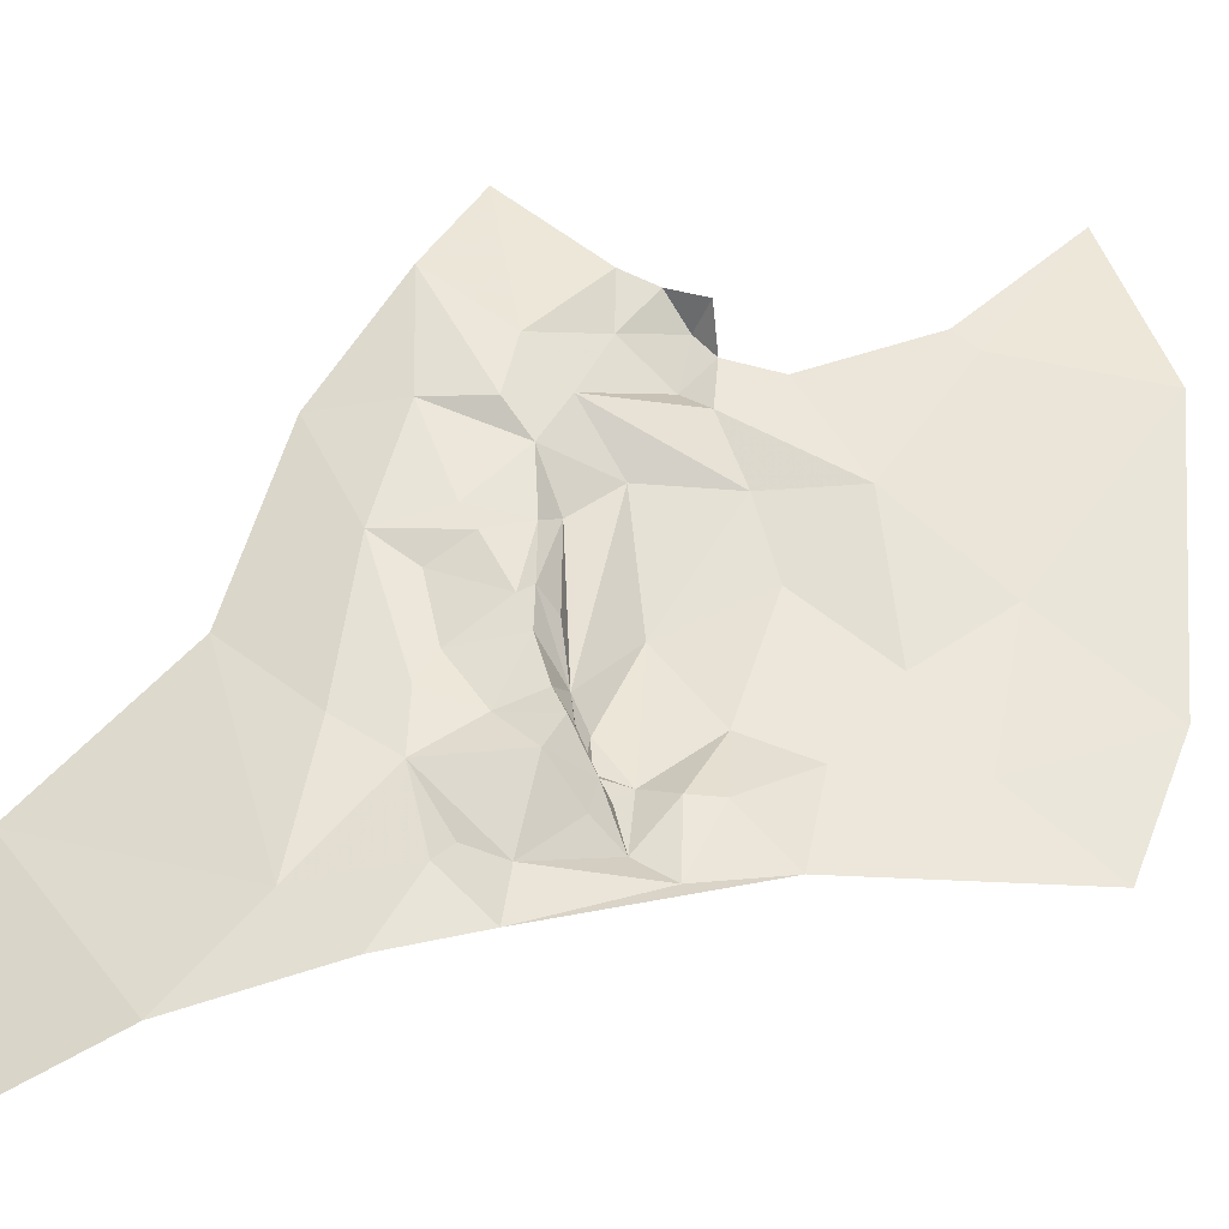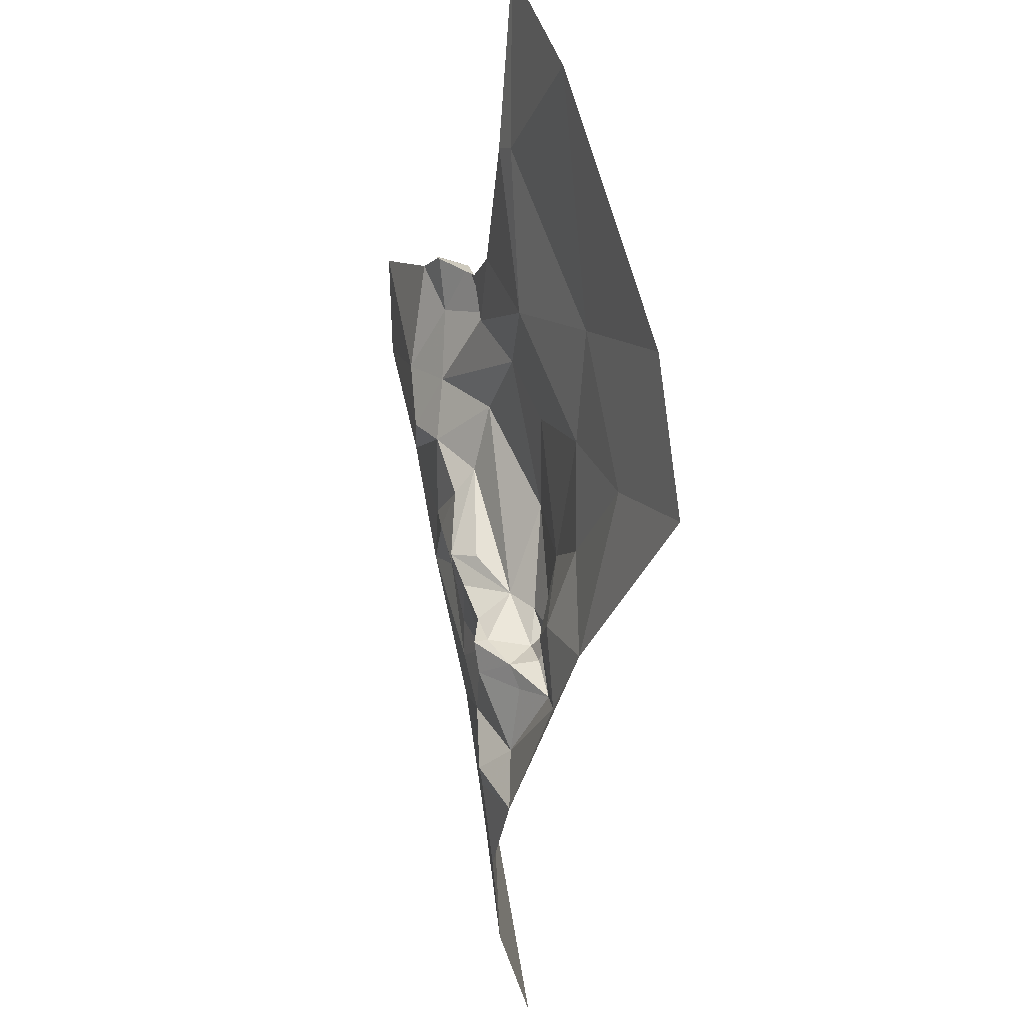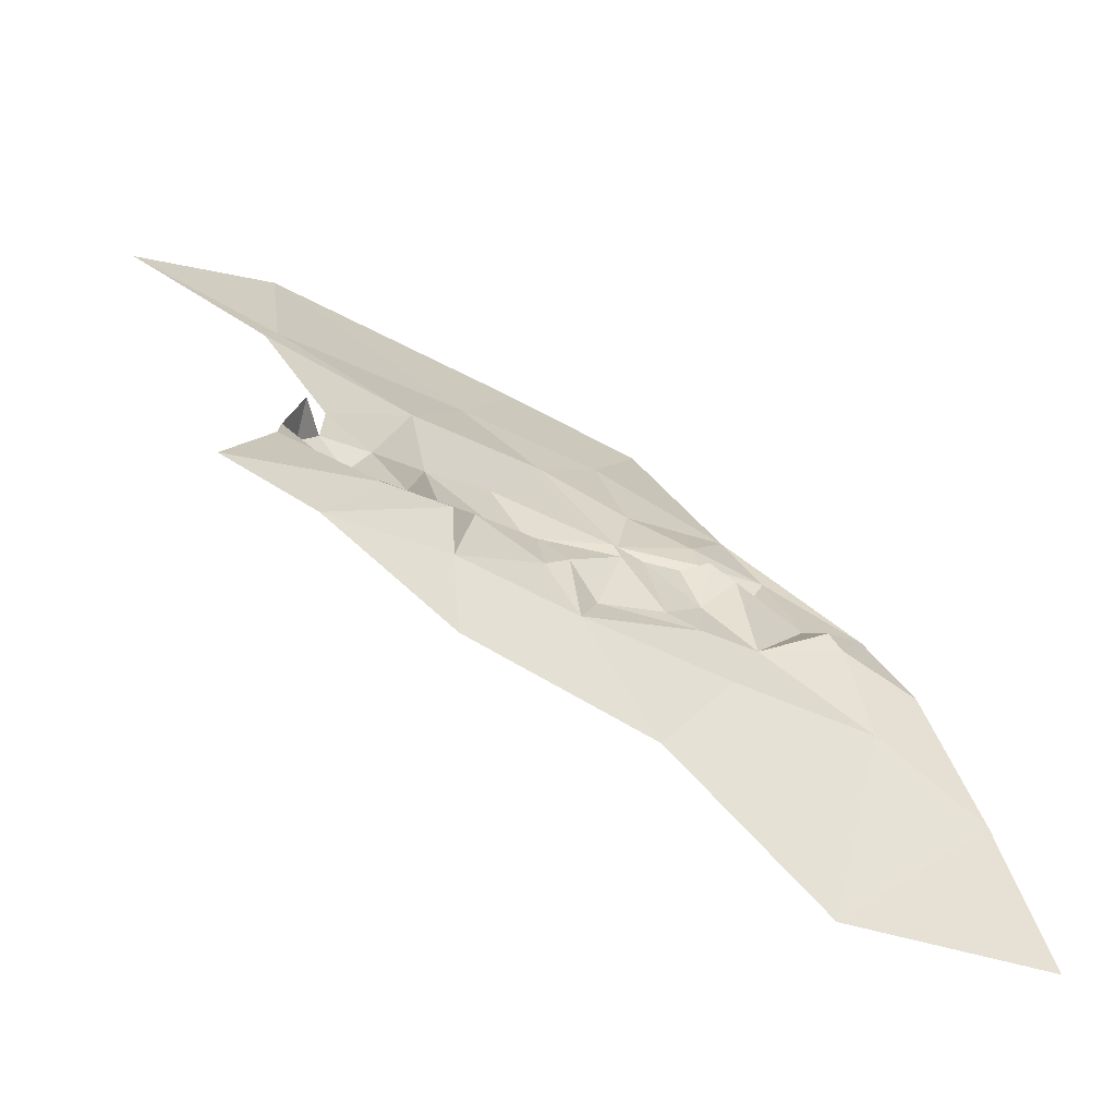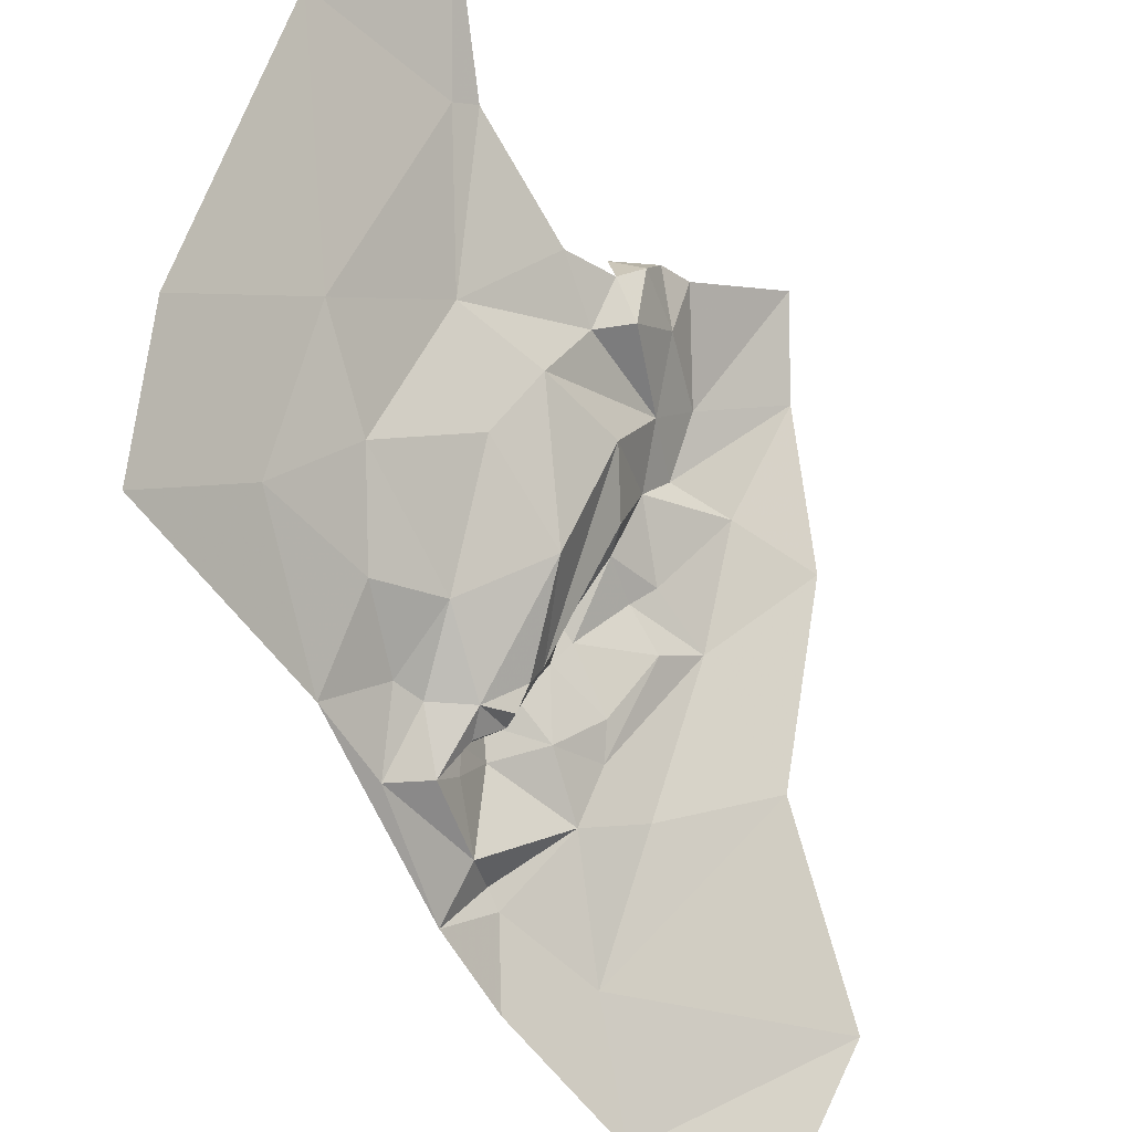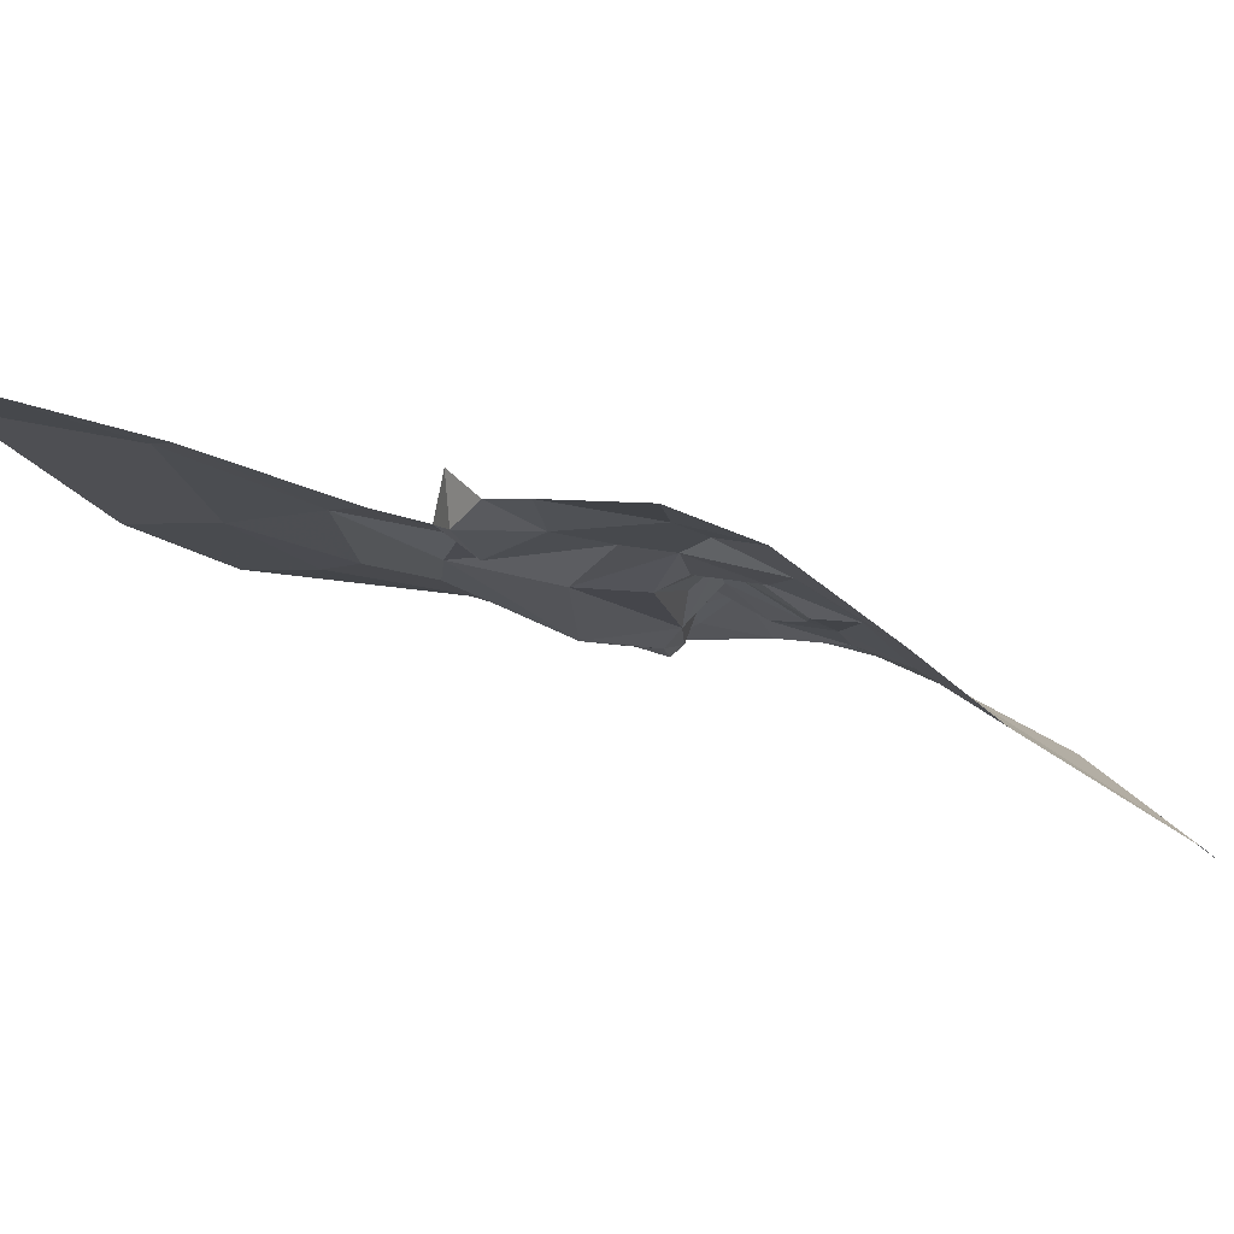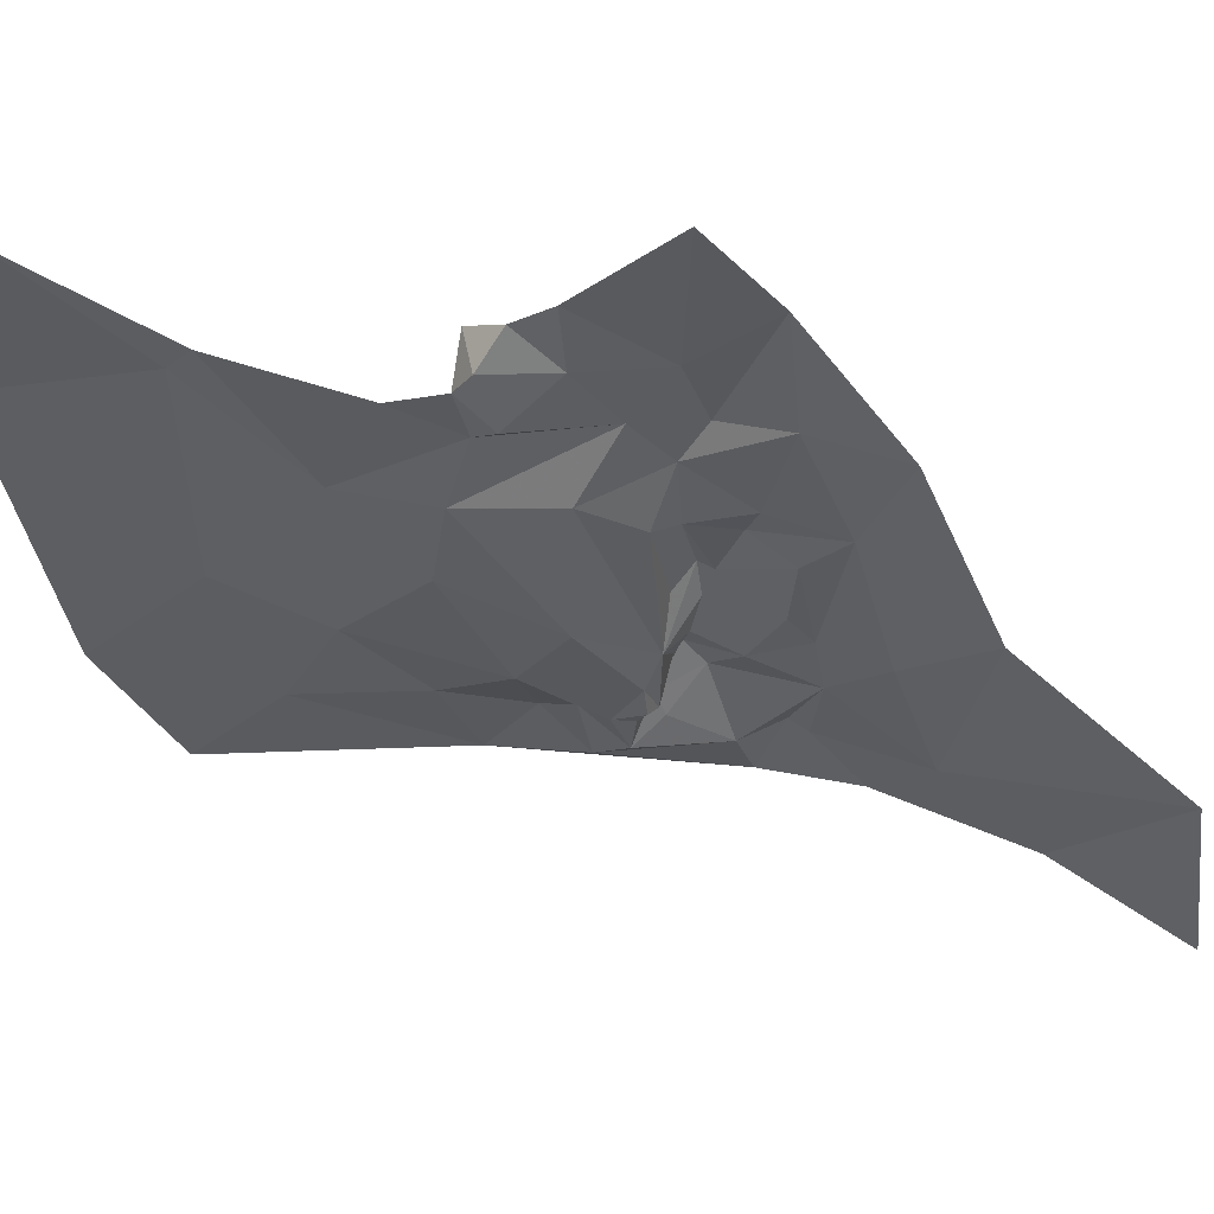
<metadata>
{"format":"obj","ext":"obj","renderer":"f3d","projection":"perspective","resolution":1024,"background":"white","views":[{"elev":-0.7,"azim":-75.4,"up":"+Y"},{"elev":72.1,"azim":-45.1,"up":"+Z"},{"elev":-49.7,"azim":-152.4,"up":"+Z"},{"elev":-53.1,"azim":57.1,"up":"+Y"},{"elev":49.5,"azim":126.5,"up":"+Y"},{"elev":21.4,"azim":117.6,"up":"+Y"}]}
</metadata>
<code>
v 1.814 3.178 -0.7015
v 1.768 3.122 -0.7126
v 1.804 3.144 -0.6504
v 1.788 3.204 -0.7845
v 1.772 3.203 -0.7901
v 1.744 3.177 -0.783
v 1.717 3.076 -0.7397
v 1.729 3.095 -0.7487
v 1.717 3.104 -0.7506
v 1.75 3.119 -0.7629
v 1.792 3.155 -0.7516
v 1.749 3.136 -0.7706
v 1.612 2.985 -0.9617
v 1.625 3.021 -0.8936
v 1.683 3.085 -0.9792
v 1.72 3.129 -0.7937
v 1.705 3.116 -0.7696
v 1.714 3.129 -0.7624
v 1.688 3.075 -0.7755
v 1.711 3.092 -0.7536
v 1.698 3.112 -0.8202
v 1.731 3.159 -0.9106
v 1.659 3.067 -0.8564
v 1.843 3.282 -0.7776
v 1.85 3.257 -0.7529
v 1.863 3.283 -0.75
v 1.79 3.254 -0.8109
v 1.824 3.311 -0.8576
v 1.788 3.253 -0.8462
v 1.89 3.285 -0.6464
v 1.861 3.265 -0.7085
v 1.839 3.219 -0.669
v 1.715 3.139 -0.8232
v 1.706 3.129 -0.8541
v 1.787 3.248 -0.8945
v 1.751 3.2 -0.8542
v 1.741 3.174 -0.7901
v 1.728 3.153 -0.8162
v 1.75 3.184 -0.8302
v 1.736 3.159 -0.7818
v 1.743 3.1 -0.7435
v 1.768 3.109 -0.6747
v 1.841 3.25 -0.7355
v 1.831 3.216 -0.7181
v 1.814 3.256 -0.7871
v 1.734 3.106 -0.7618
v 1.726 3.139 -0.7717
v 1.71 3.067 -0.7179
v 1.665 3.053 -0.7735
v 1.813 3.281 -0.8091
v 1.854 3.311 -0.7802
v 1.857 3.347 -0.8356
v 1.733 3.099 -0.7226
v 1.736 3.097 -0.706
v 1.816 3.219 -0.7654
v 1.789 3.235 -0.7963
v 1.859 3.302 -0.7614
v 1.764 3.21 -0.8202
v 1.757 3.199 -0.81
v 1.731 3.069 -0.6758
v 1.79 3.103 -0.6142
v 1.837 3.172 -0.6099
v 1.89 3.276 -0.6334
v 1.643 3.045 -0.8177
v 1.667 3.076 -0.8006
v 1.672 3.083 -0.792
v 1.857 3.273 -0.7374
v 1.752 3.165 -0.7752
v 1.743 3.105 -0.7609
v 1.91 3.26 -0.5516
v 1.948 3.333 -0.5956
v 1.72 3.124 -0.761
v 1.85 3.296 -0.7381
v 1.785 3.063 -0.5609
v 1.832 3.123 -0.5437
f 1 2 3
f 4 5 6
f 7 8 9
f 10 11 12
f 13 14 15
f 16 17 18
f 19 7 20
f 16 21 17
f 22 15 23
f 11 2 1
f 24 25 26
f 27 28 29
f 30 31 32
f 33 34 21
f 29 28 35
f 33 36 34
f 37 6 5
f 38 37 39
f 38 40 37
f 38 16 40
f 33 21 16
f 7 41 8
f 42 3 2
f 43 44 32
f 43 45 44
f 12 46 10
f 40 16 47
f 48 19 49
f 50 51 52
f 45 25 24
f 2 53 54
f 2 11 41
f 23 21 34
f 19 17 21
f 45 55 44
f 27 29 56
f 57 24 26
f 51 50 24
f 29 58 56
f 59 37 5
f 60 48 49
f 54 53 48
f 28 50 52
f 61 3 42
f 62 63 32
f 36 59 58
f 36 33 39
f 23 14 64
f 23 15 14
f 23 65 21
f 23 64 65
f 66 65 49
f 66 21 65
f 12 40 47
f 6 37 40
f 31 43 32
f 31 67 43
f 55 11 44
f 55 12 11
f 29 36 58
f 29 35 36
f 64 49 65
f 12 6 40
f 68 4 6
f 32 3 62
f 32 1 3
f 22 34 36
f 22 23 34
f 69 10 46
f 41 11 10
f 63 70 71
f 63 62 70
f 46 72 9
f 46 12 72
f 22 36 35
f 60 54 48
f 60 61 42
f 51 24 57
f 47 72 12
f 18 9 72
f 26 73 57
f 67 26 25
f 67 73 26
f 74 61 60
f 62 3 61
f 75 62 61
f 75 70 62
f 27 50 28
f 45 24 50
f 56 55 45
f 4 12 55
f 56 4 55
f 56 5 4
f 48 7 19
f 48 53 7
f 17 9 18
f 20 7 9
f 17 20 9
f 17 19 20
f 41 53 2
f 41 7 53
f 41 69 46
f 41 10 69
f 33 38 39
f 33 16 38
f 44 1 32
f 44 11 1
f 45 27 56
f 45 50 27
f 12 68 6
f 12 4 68
f 46 8 41
f 46 9 8
f 39 59 36
f 39 37 59
f 54 42 2
f 54 60 42
f 18 47 16
f 18 72 47
f 30 63 71
f 30 32 63
f 43 25 45
f 43 67 25
f 19 66 49
f 19 21 66
f 74 75 61
f 5 58 59
f 5 56 58

</code>
